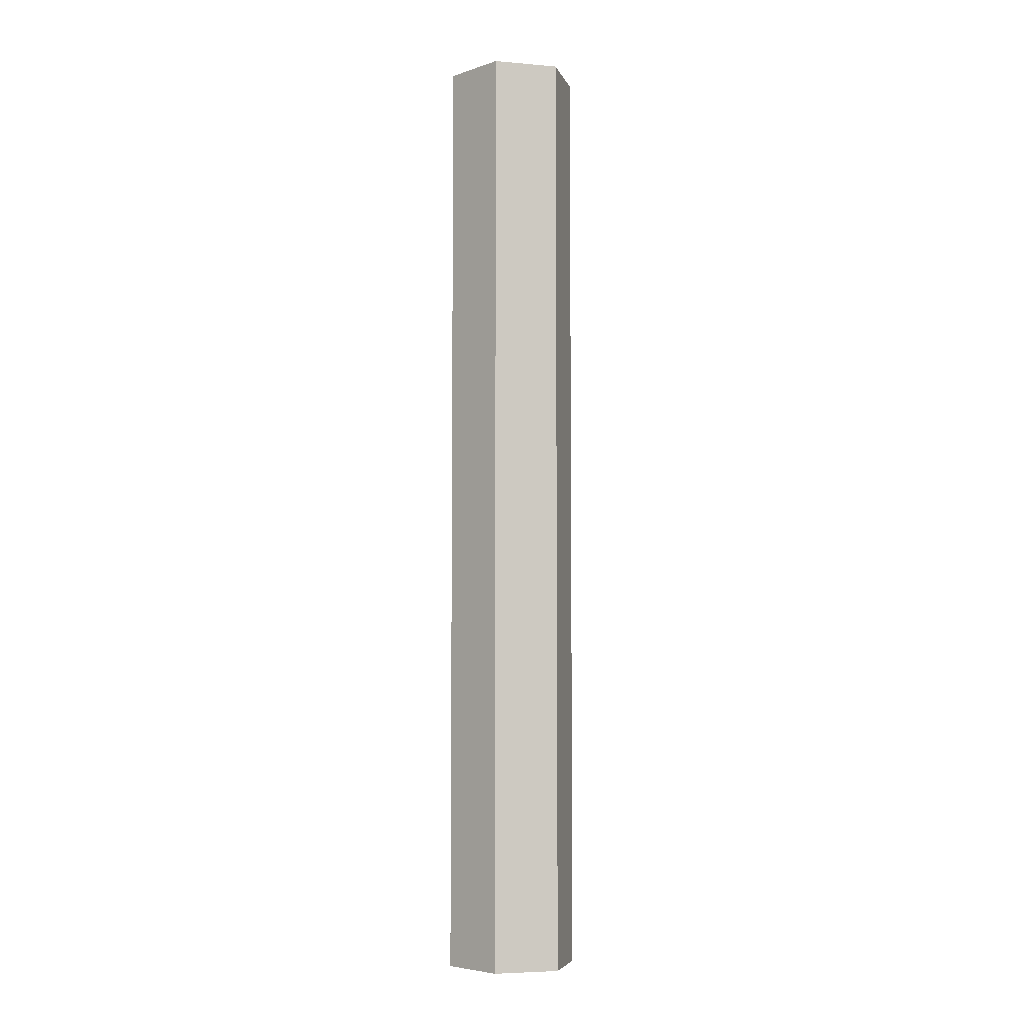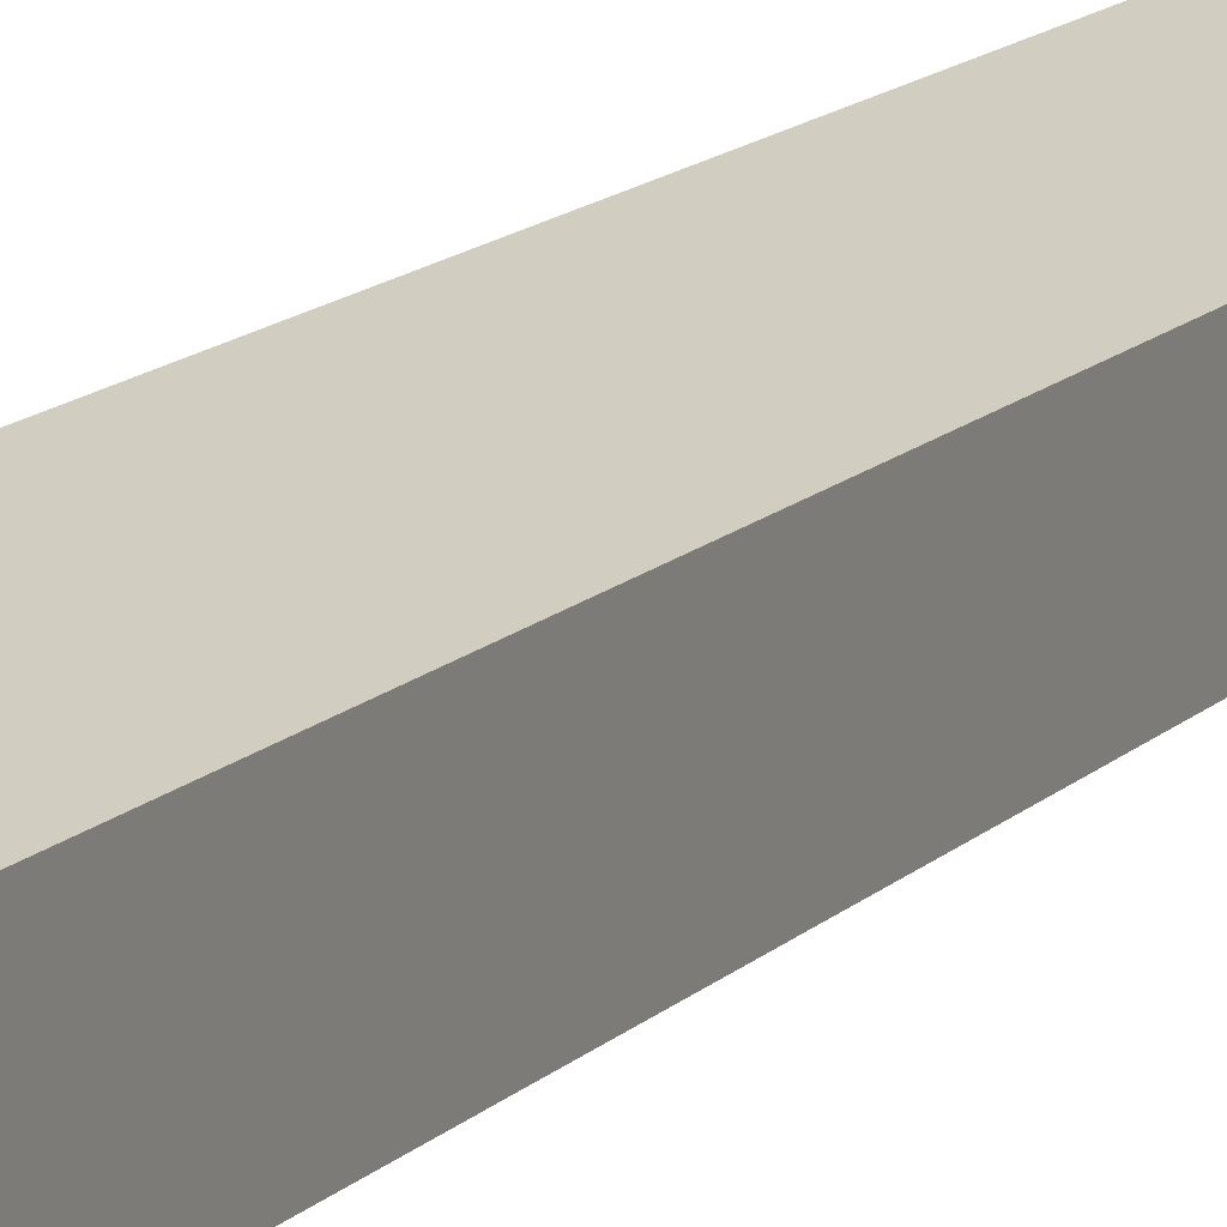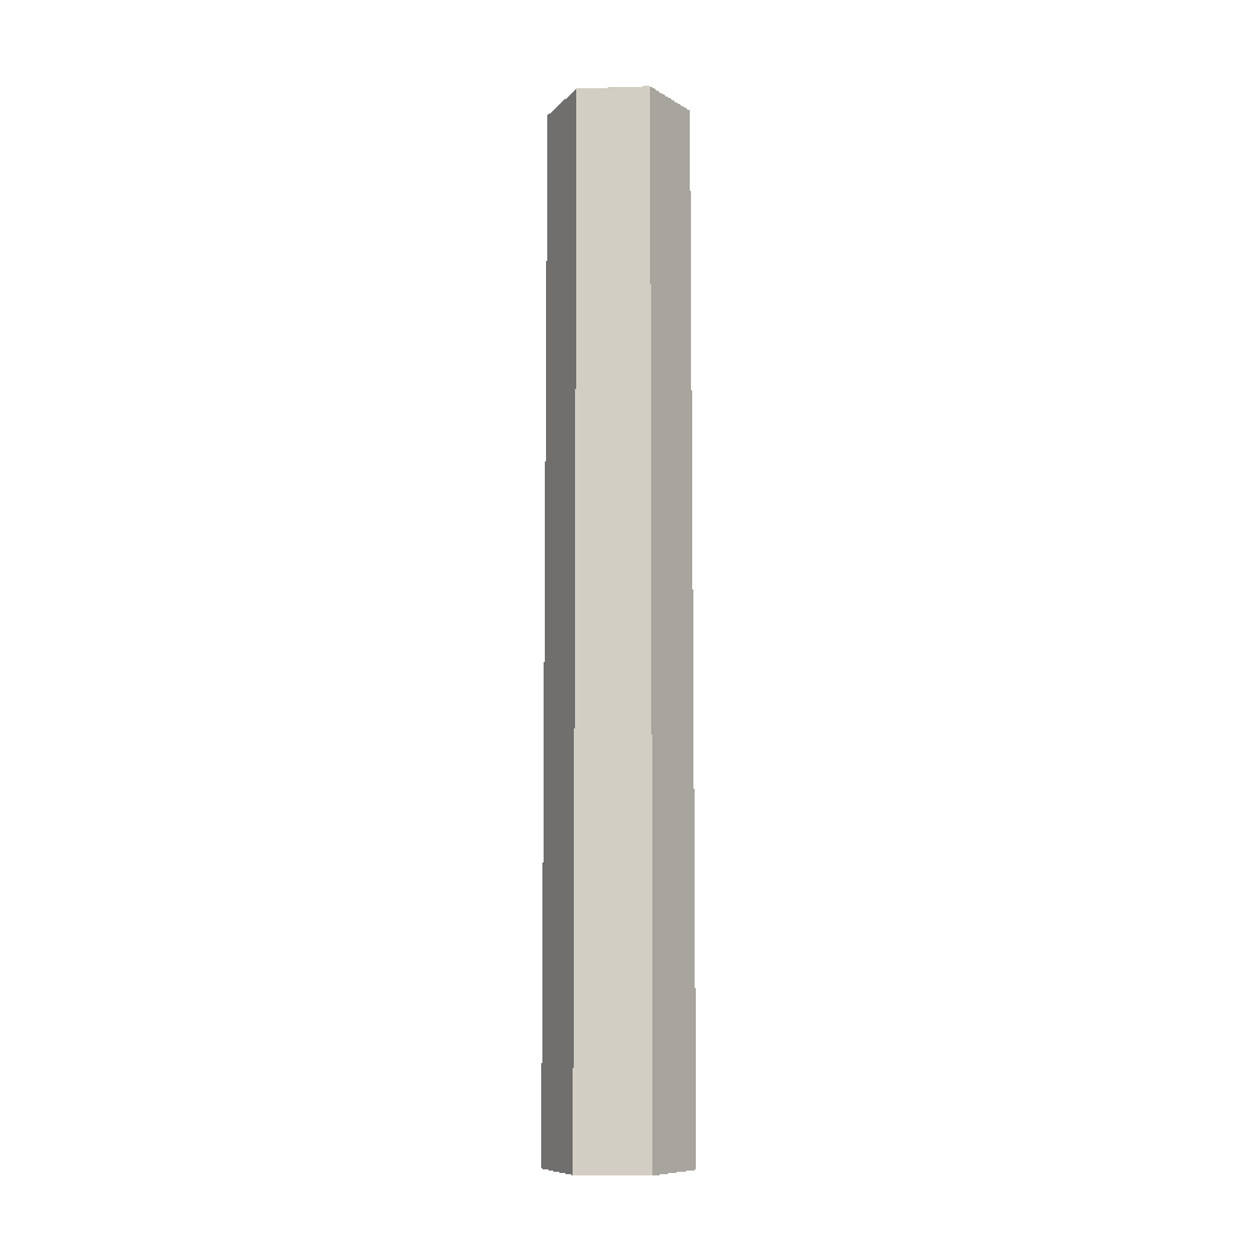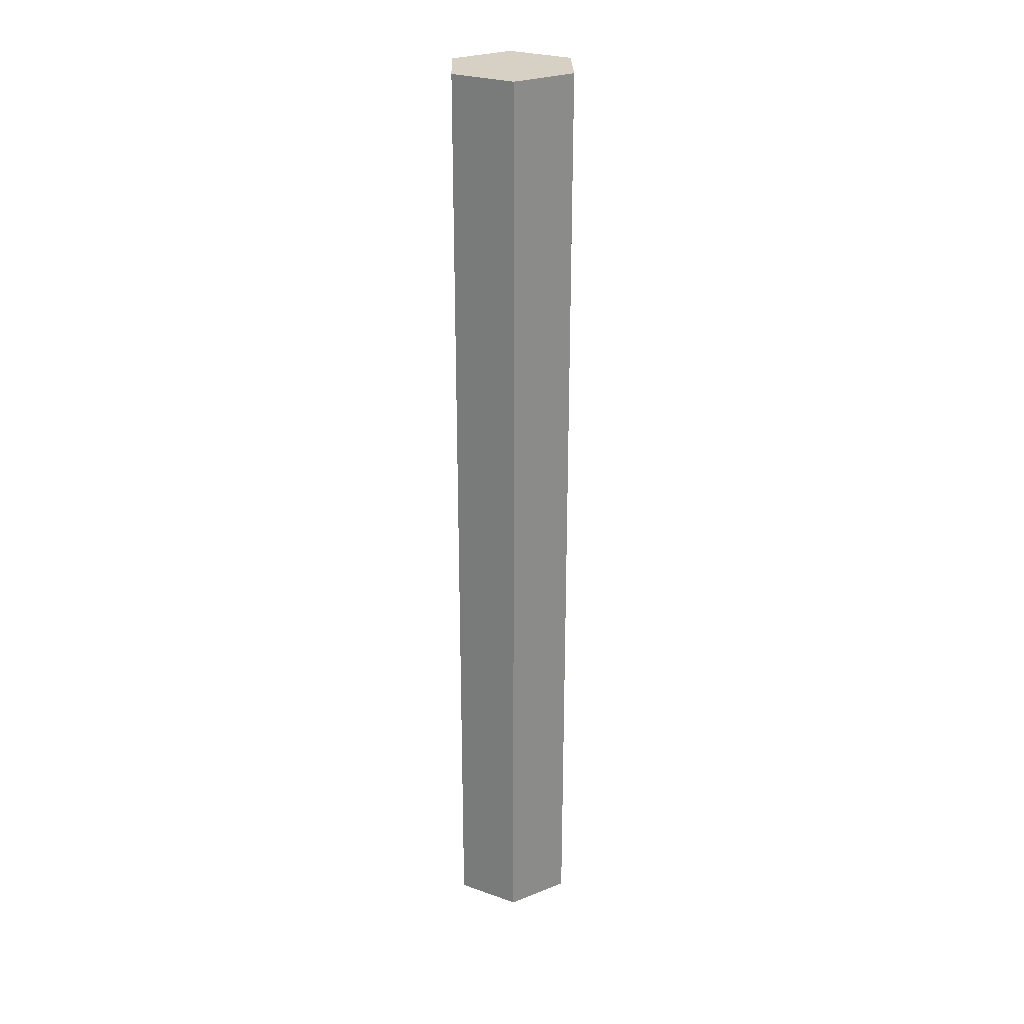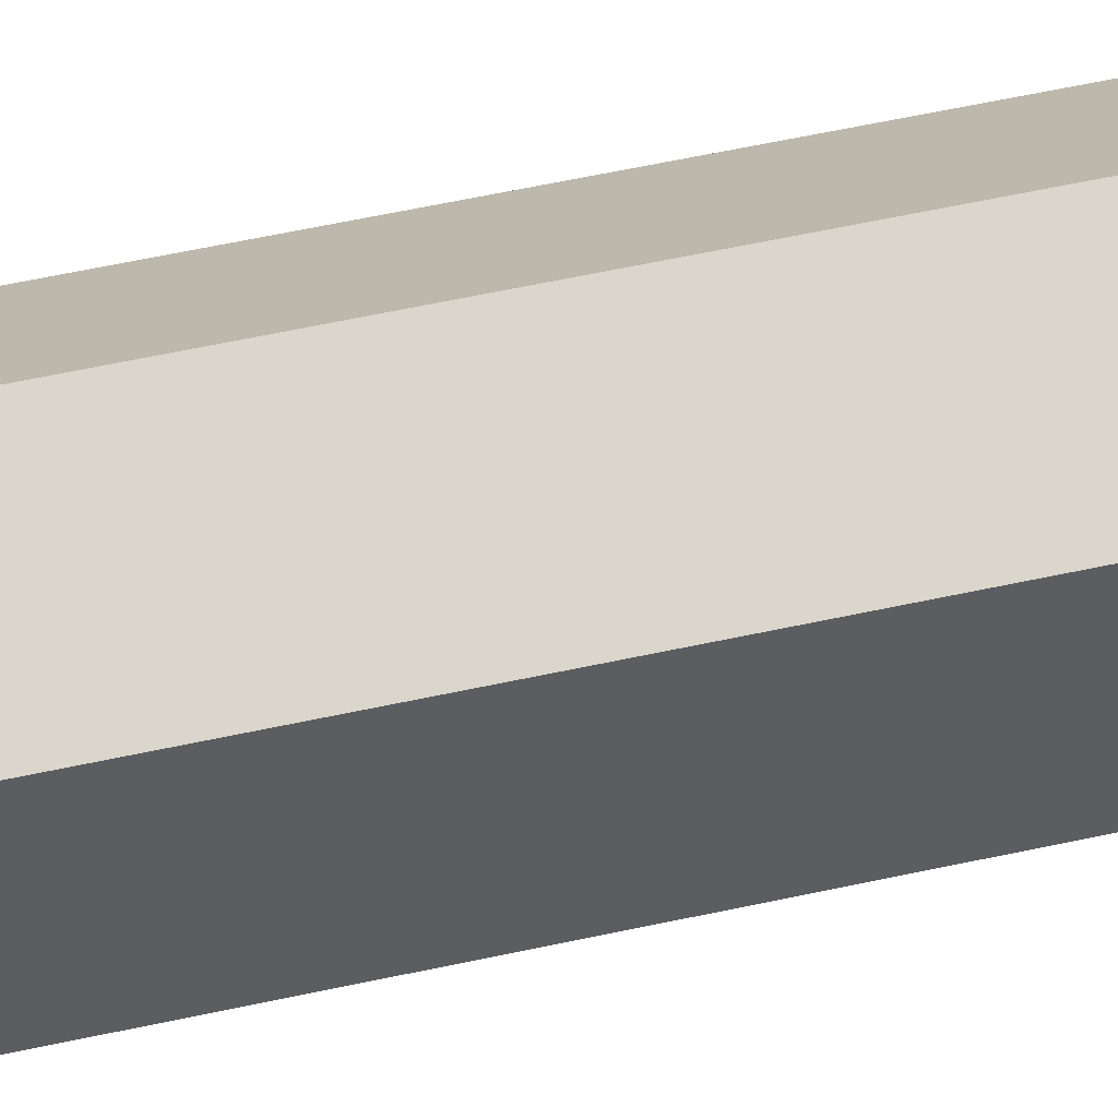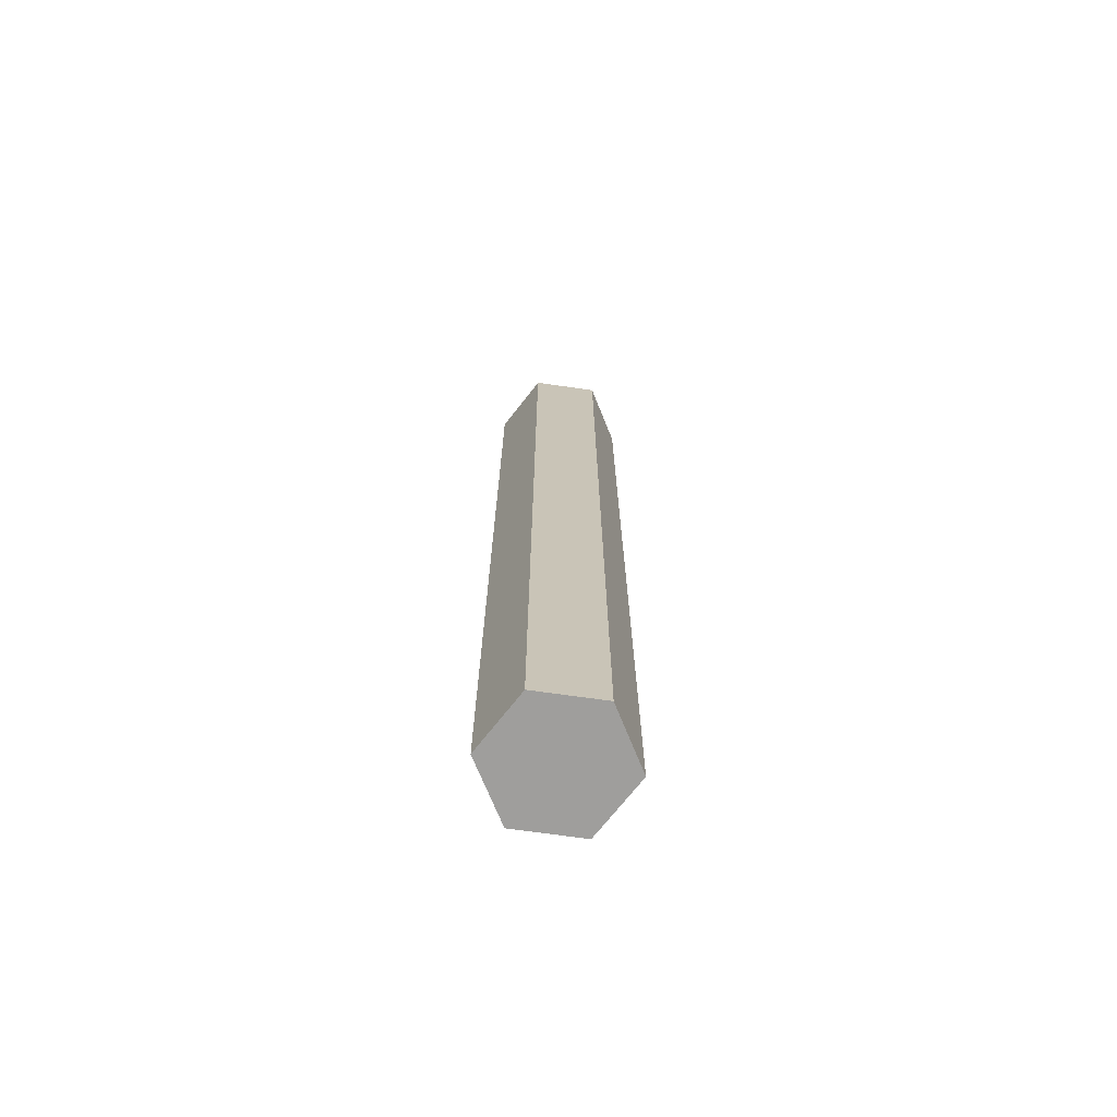
<metadata>
{"format":"obj","ext":"obj","renderer":"f3d","projection":"perspective","resolution":1024,"background":"white","views":[{"elev":-5.3,"azim":75.1,"up":"+Y"},{"elev":10.6,"azim":-158.5,"up":"+Z"},{"elev":-9.7,"azim":-145.3,"up":"+Y"},{"elev":26.8,"azim":-121.4,"up":"+Y"},{"elev":45.1,"azim":74.8,"up":"+Z"},{"elev":-71.0,"azim":142.0,"up":"+Y"}]}
</metadata>
<code>
o Hexagon_Cylinder.068
v -1e-06 -240.7 -16.78
v -1e-06 0.1811 -16.78
v 14.53 -240.7 -8.391
v 14.53 0.1811 -8.391
v 14.53 -240.7 8.391
v 14.53 0.1811 8.391
v -2e-06 -240.7 16.78
v -2e-06 0.1811 16.78
v -14.53 -240.7 8.391
v -14.53 0.1811 8.391
v -14.53 -240.7 -8.391
v -14.53 0.1811 -8.391
v -2e-06 0.1811 4e-06
f 1 2 4 3
f 3 4 6 5
f 5 6 8 7
f 7 8 10 9
f 4 2 12 10 8 6
f 9 10 12 11
f 11 12 2 1
f 1 3 5 7 9 11

</code>
